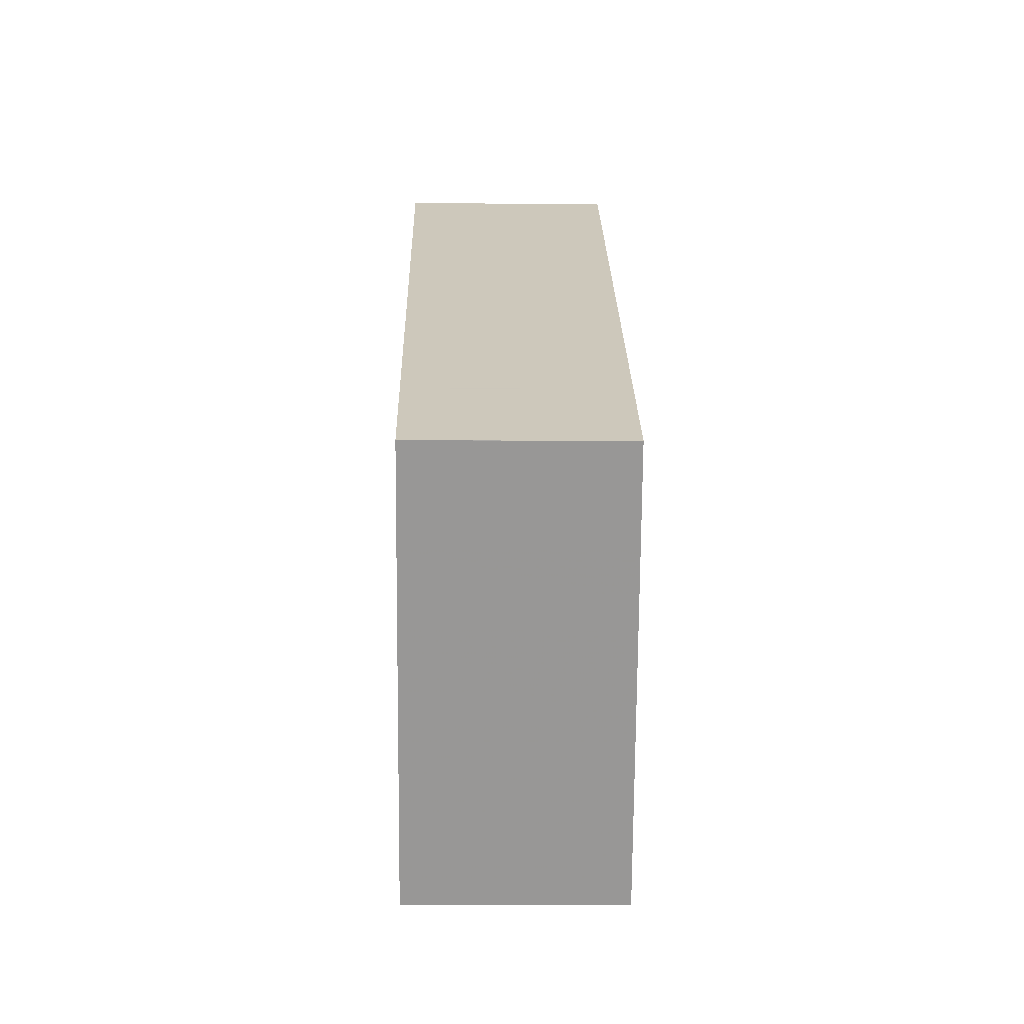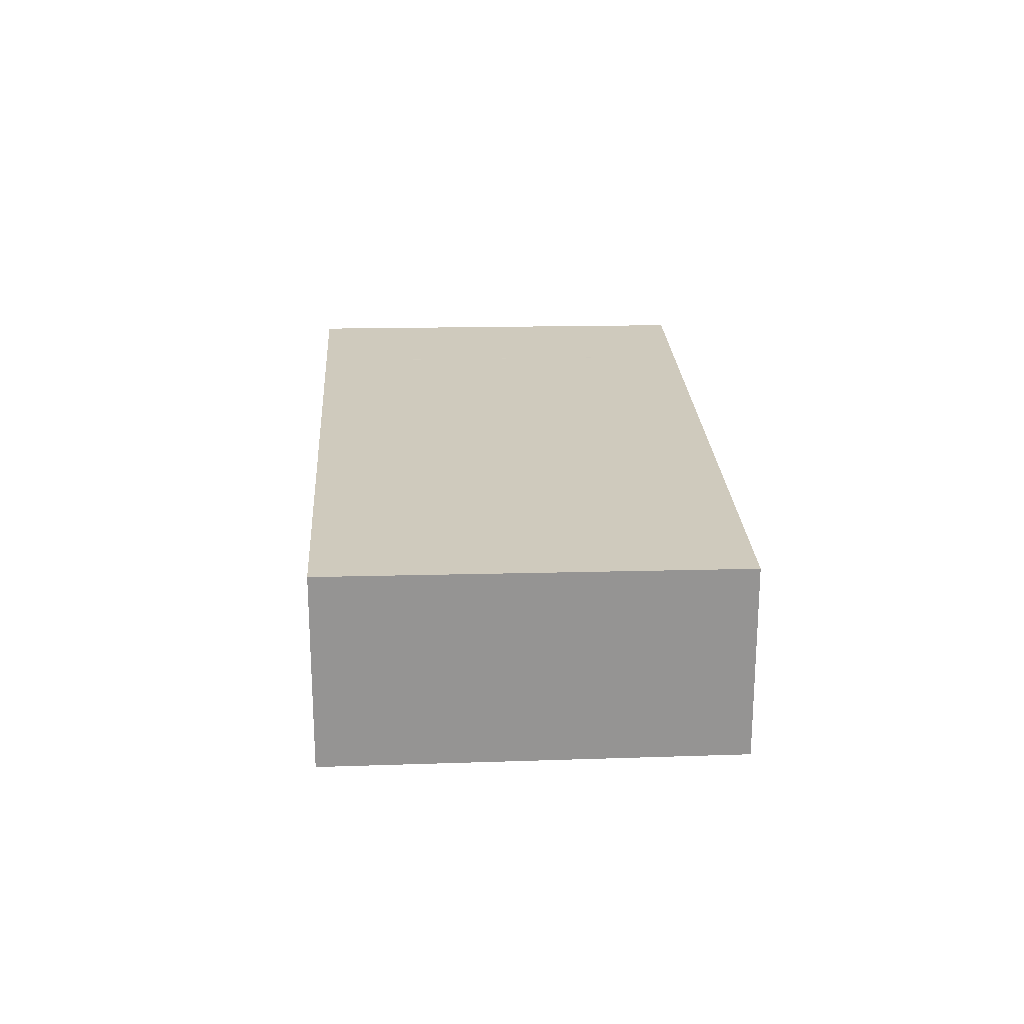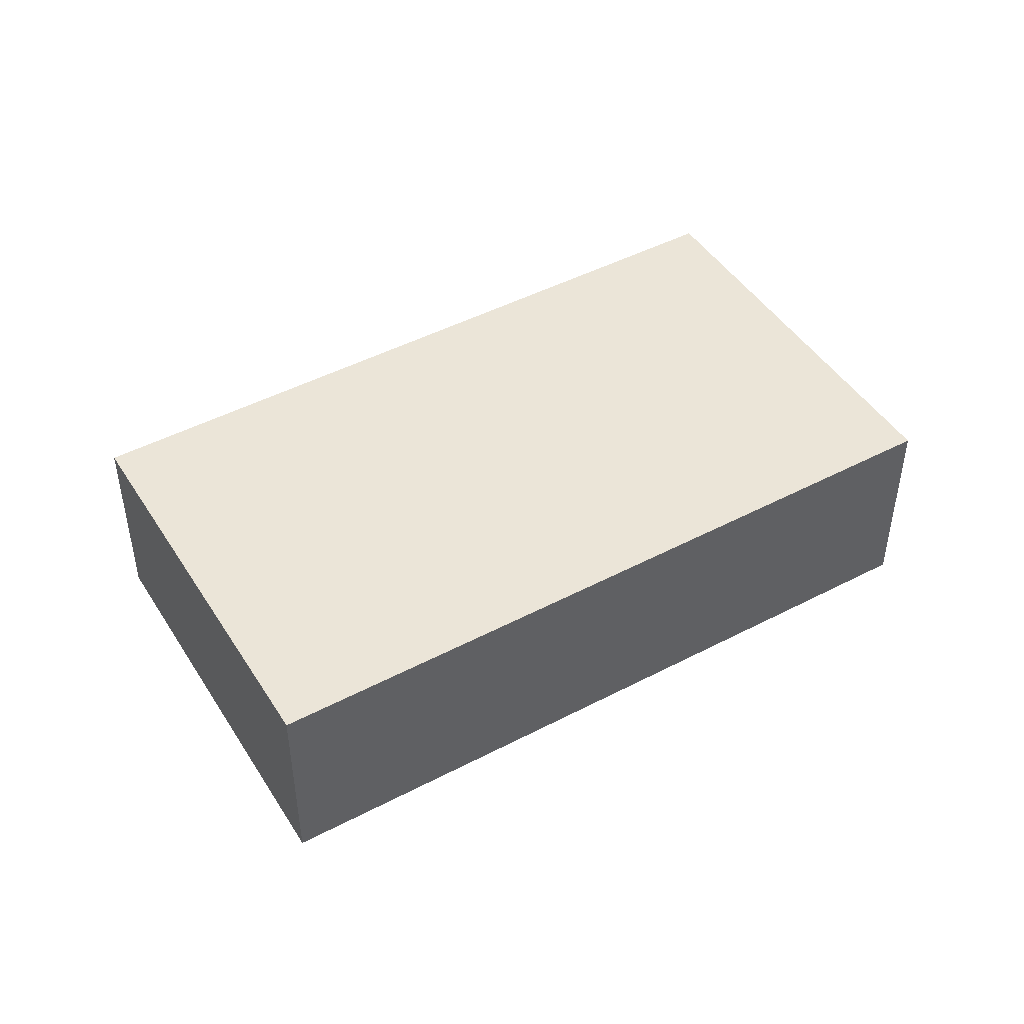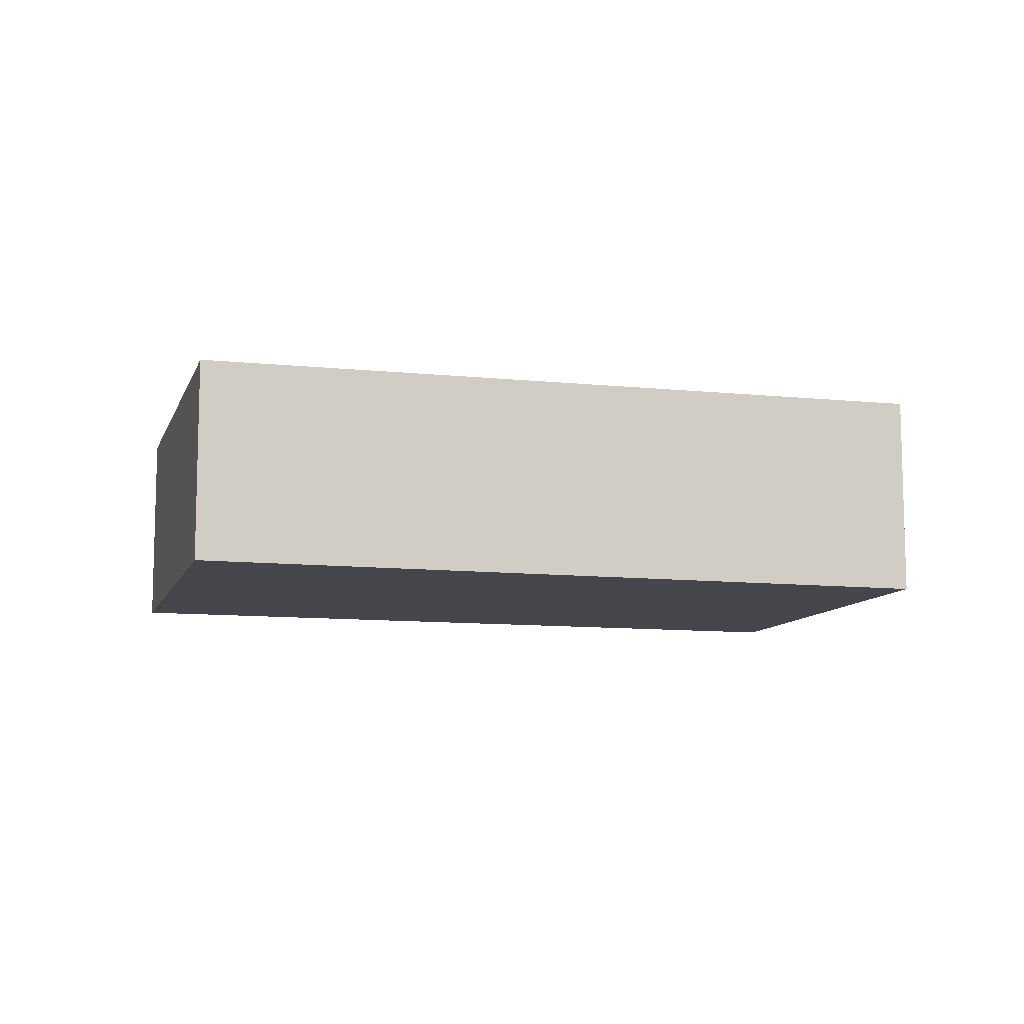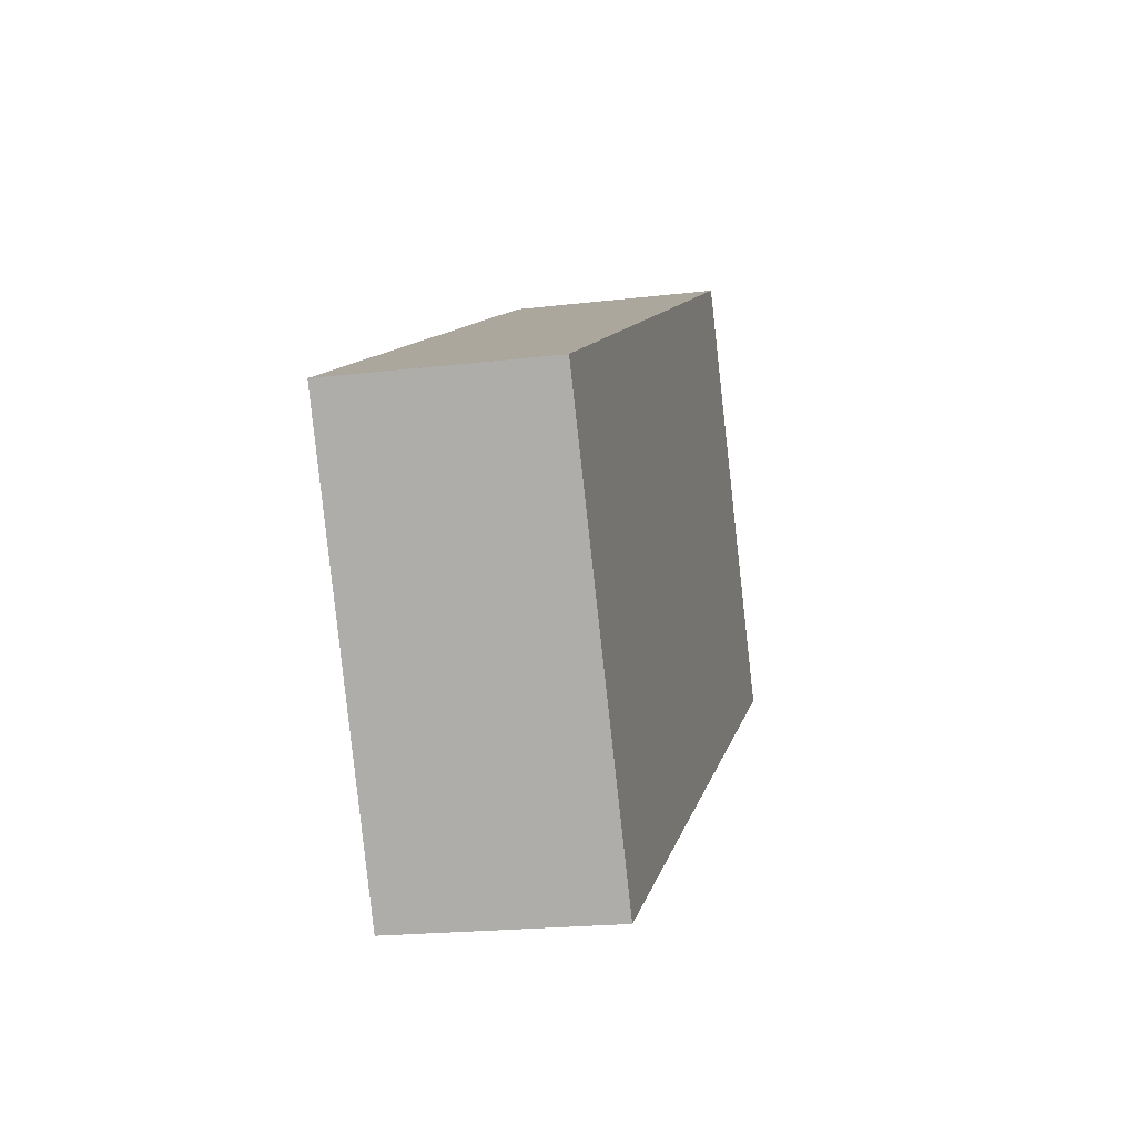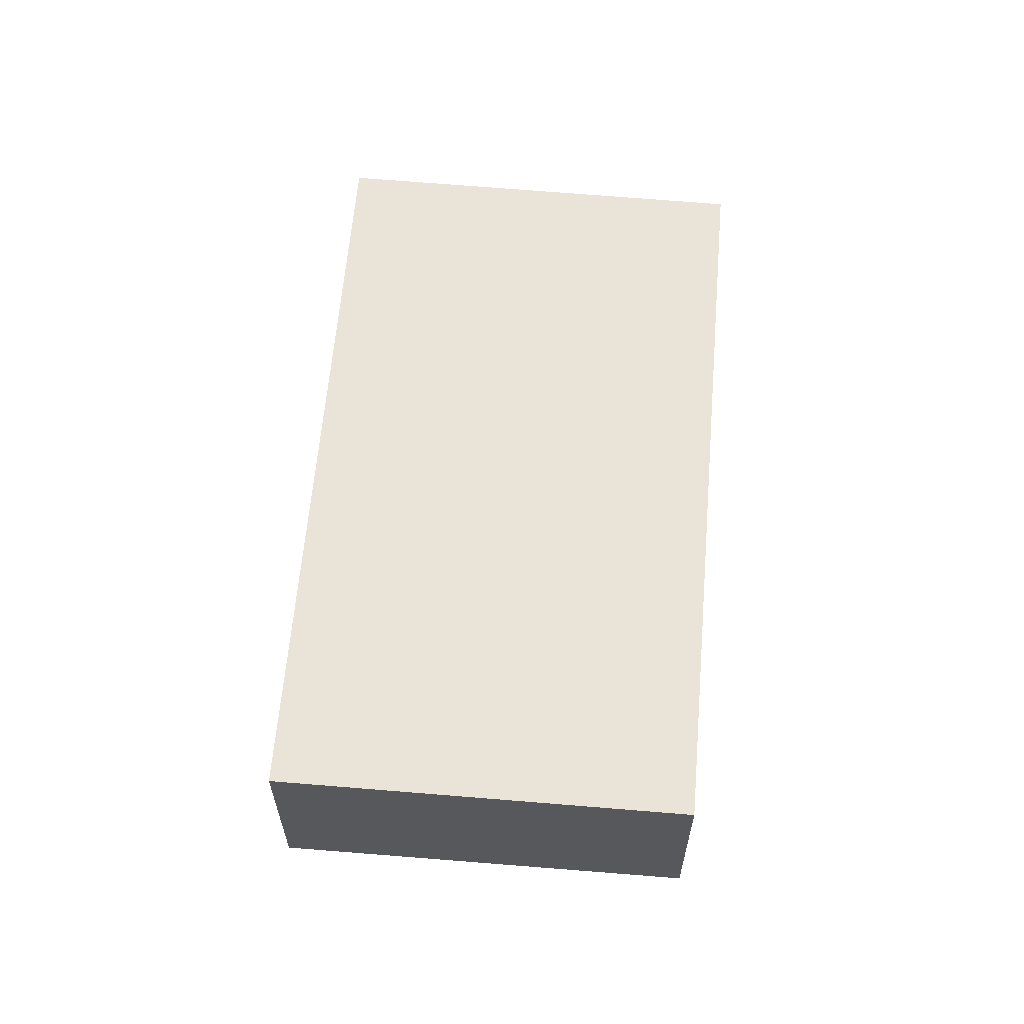
<metadata>
{"format":"obj","ext":"obj","renderer":"f3d","projection":"perspective","resolution":1024,"background":"white","views":[{"elev":-7.5,"azim":-91.2,"up":"+Y"},{"elev":23.2,"azim":116.3,"up":"+Z"},{"elev":46.5,"azim":-1.2,"up":"+Z"},{"elev":-10.0,"azim":13.8,"up":"+Z"},{"elev":-20.3,"azim":-77.7,"up":"+Y"},{"elev":61.6,"azim":124.3,"up":"+Z"}]}
</metadata>
<code>
v -2378 -119.4 2.542
v -2376 -124.1 2.577
v -2384 -128.9 2.535
v -2387 -124.2 2.5
v -2379 -126 2.561
v -2382 -121.3 2.526
v -2382 -121.3 2.526
v -2387 -124.2 2.5
v -2378 -119.4 2.542
v -2383 -128.1 2.542
v -2385 -123.4 2.507
v -2385 -123.4 2.507
v -2382 -127.8 2.544
v -2385 -123.1 2.51
v -2385 -123.1 2.51
v -2381 -120.7 2.531
v -2381 -120.7 2.531
v -2378 -125.4 2.566
v -2385 -123.4 2.507
v -2383 -128.2 2.541
v -2385 -123.4 2.507
v -2384 -128.8 2.536
v -2387 -124.1 2.501
v -2387 -124.1 2.501
v -2378 -119.4 2.542
v -2378 -119.4 2.542
v -2376 -124.1 2.577
v -2381 -122.3 2.534
v -2384 -124.1 2.517
v -2380 -121.7 2.539
v -2385 -124.5 2.514
v -2386 -125.1 2.509
v -2385 -124.4 2.515
v -2378 -120.5 2.55
v -2378 -120.5 2.55
v -2386 -125.2 2.508
v -2384 -124.6 2.521
v -2381 -122.8 2.537
v -2380 -122.2 2.542
v -2386 -125.6 2.513
v -2385 -125 2.518
v -2384 -124.9 2.519
v -2378 -121 2.554
v -2377 -121 2.554
v -2386 -125.7 2.512
v -2380 -120.4 2.534
v -2380 -120.4 2.534
v -2379 -121.4 2.541
v -2379 -121.9 2.545
v -2377 -125.1 2.568
v -2381 -123.1 2.54
v -2384 -124.9 2.523
v -2380 -122.5 2.545
v -2384 -125.3 2.52
v -2385 -125.9 2.515
v -2384 -125.2 2.521
v -2377 -121.3 2.556
v -2377 -121.3 2.556
v -2386 -126 2.514
v -2379 -122.2 2.547
v -2383 -122 2.52
v -2383 -122 2.52
v -2382 -123 2.527
v -2382 -123.5 2.531
v -2382 -123.8 2.533
v -2380 -126.7 2.554
v -2381 -125 2.542
v -2383 -126.1 2.532
v -2379 -123.7 2.553
v -2380 -124.3 2.548
v -2384 -126.5 2.529
v -2385 -127.1 2.524
v -2384 -126.4 2.53
v -2377 -122.5 2.565
v -2377 -122.5 2.565
v -2385 -127.2 2.523
v -2378 -123.4 2.556
v -2383 -121.8 2.521
v -2383 -121.8 2.521
v -2382 -122.8 2.529
v -2382 -123.6 2.535
v -2382 -123.4 2.533
v -2381 -124.8 2.544
v -2380 -126.5 2.556
v -2385 -123.4 2.507
v -2385 -124.4 2.515
v -2385 -123.4 2.507
v -2384 -124.9 2.519
v -2384 -125.2 2.521
v -2384 -125.3 2.521
v -2384 -126.4 2.53
v -2383 -128.1 2.542
v -2380 -126.6 2.554
v -2382 -127.7 2.544
v -2378 -125.4 2.565
v -2379 -125.9 2.56
v -2383 -128.1 2.541
v -2384 -128.7 2.535
v -2383 -128 2.541
v -2376 -124.1 2.577
v -2376 -124.1 2.577
v -2383 -128 2.541
v -2384 -128.8 2.534
v -2377 -125 2.568
v -2380 -126.4 2.555
v -2378 -119.4 2.542
v -2378 -119.4 2.542
v -2378 -119.4 0
v -2378 -119.4 -4.441e-16
v -2376 -124.1 2.577
v -2376 -124.1 2.577
v -2376 -124.1 0
v -2376 -124.1 0
v -2384 -128.8 2.534
v -2384 -128.9 2.535
v -2384 -128.9 0
v -2384 -128.8 0
v -2387 -124.1 2.501
v -2387 -124.2 2.5
v -2387 -124.2 0
v -2387 -124.1 0
v -2380 -126.5 2.556
v -2379 -126 2.561
v -2379 -126 0
v -2380 -126.5 0
v -2381 -120.7 2.531
v -2382 -121.3 2.526
v -2382 -121.3 -4.441e-16
v -2381 -120.7 -4.441e-16
v -2387 -124.2 2.5
v -2387 -124.2 2.5
v -2387 -124.2 -4.441e-16
v -2387 -124.2 0
v -2378 -120.5 2.55
v -2378 -119.4 2.542
v -2378 -119.4 -4.441e-16
v -2378 -120.5 -4.441e-16
v -2383 -128.1 2.542
v -2383 -128.1 2.542
v -2383 -128.1 4.441e-16
v -2383 -128.1 -4.441e-16
v -2385 -123.4 2.507
v -2385 -123.4 2.507
v -2385 -123.4 0
v -2385 -123.4 4.441e-16
v -2383 -128.1 2.542
v -2382 -127.8 2.544
v -2382 -127.8 0
v -2383 -128.1 4.441e-16
v -2383 -122 2.52
v -2385 -123.1 2.51
v -2385 -123.1 0
v -2383 -122 0
v -2380 -120.4 2.534
v -2381 -120.7 2.531
v -2381 -120.7 -4.441e-16
v -2380 -120.4 0
v -2379 -126 2.561
v -2378 -125.4 2.566
v -2378 -125.4 0
v -2379 -126 0
v -2384 -128.8 2.536
v -2383 -128.2 2.541
v -2383 -128.2 0
v -2384 -128.8 0
v -2385 -123.4 2.507
v -2385 -123.4 2.507
v -2385 -123.4 0
v -2385 -123.4 0
v -2384 -128.9 2.535
v -2384 -128.8 2.536
v -2384 -128.8 0
v -2384 -128.9 0
v -2385 -123.4 2.507
v -2387 -124.1 2.501
v -2387 -124.1 0
v -2385 -123.4 0
v -2378 -119.4 2.542
v -2378 -119.4 2.542
v -2378 -119.4 -4.441e-16
v -2378 -119.4 0
v -2377 -125.1 2.568
v -2376 -124.1 2.577
v -2376 -124.1 0
v -2377 -125.1 0
v -2377 -121 2.554
v -2378 -120.5 2.55
v -2378 -120.5 -4.441e-16
v -2377 -121 -4.441e-16
v -2387 -124.2 2.5
v -2386 -125.2 2.508
v -2386 -125.2 0
v -2387 -124.2 -4.441e-16
v -2377 -121.3 2.556
v -2377 -121 2.554
v -2377 -121 -4.441e-16
v -2377 -121.3 0
v -2386 -125.2 2.508
v -2386 -125.7 2.512
v -2386 -125.7 0
v -2386 -125.2 0
v -2378 -119.4 2.542
v -2380 -120.4 2.534
v -2380 -120.4 0
v -2378 -119.4 -4.441e-16
v -2378 -125.4 2.566
v -2377 -125.1 2.568
v -2377 -125.1 0
v -2378 -125.4 0
v -2377 -122.5 2.565
v -2377 -121.3 2.556
v -2377 -121.3 0
v -2377 -122.5 -4.441e-16
v -2386 -125.7 2.512
v -2386 -126 2.514
v -2386 -126 0
v -2386 -125.7 0
v -2383 -121.8 2.521
v -2383 -122 2.52
v -2383 -122 0
v -2383 -121.8 0
v -2382 -127.8 2.544
v -2380 -126.7 2.554
v -2380 -126.7 4.441e-16
v -2382 -127.8 0
v -2376 -124.1 2.577
v -2377 -122.5 2.565
v -2377 -122.5 -4.441e-16
v -2376 -124.1 0
v -2386 -126 2.514
v -2385 -127.2 2.523
v -2385 -127.2 0
v -2386 -126 0
v -2382 -121.3 2.526
v -2383 -121.8 2.521
v -2383 -121.8 0
v -2382 -121.3 -4.441e-16
v -2380 -126.7 2.554
v -2380 -126.5 2.556
v -2380 -126.5 0
v -2380 -126.7 4.441e-16
v -2385 -123.1 2.51
v -2385 -123.4 2.507
v -2385 -123.4 4.441e-16
v -2385 -123.1 0
v -2383 -128.2 2.541
v -2383 -128.1 2.542
v -2383 -128.1 -4.441e-16
v -2383 -128.2 0
v -2376 -124.1 2.577
v -2376 -124.1 2.577
v -2376 -124.1 0
v -2376 -124.1 0
v -2385 -127.2 2.523
v -2384 -128.8 2.534
v -2384 -128.8 0
v -2385 -127.2 0
v -2378 -119.4 0
v -2376 -124.1 0
v -2384 -128.9 0
v -2387 -124.2 0
f 17 7 6 16
f 62 14 15 61
f 63 29 14 62
f 28 7 17 30
f 32 23 19 31
f 24 21 19 23
f 86 33 11 85
f 85 11 12 87
f 26 1 9 25
f 35 25 9 34
f 31 19 11 33
f 21 12 11 19
f 36 8 23 32
f 23 8 4 24
f 47 17 16 46
f 48 30 17 47
f 65 52 37 64
f 51 38 39 53
f 55 40 41 54
f 89 56 42 88
f 58 43 44 57
f 54 41 42 56
f 59 45 40 55
f 53 39 49 60
f 64 37 29 63
f 38 28 30 39
f 40 32 31 41
f 88 42 33 86
f 43 35 34 44
f 41 31 33 42
f 45 36 32 40
f 49 39 30 48
f 46 26 25 47
f 47 25 35 48
f 60 49 43 58
f 48 35 43 49
f 68 52 65 67
f 70 51 53 69
f 72 55 54 71
f 90 56 89
f 75 58 57 74
f 91 71 54 56 90
f 76 59 55 72
f 69 53 60 77
f 77 60 58 75
f 79 6 7 78
f 78 7 28 80
f 82 38 51 81
f 80 28 38 82
f 81 51 70 83
f 94 68 67 93
f 96 70 69 95
f 98 72 71 97
f 99 73 68 94
f 101 75 74 100
f 97 71 91 102
f 103 76 72 98
f 95 69 77 104
f 104 77 75 101
f 105 83 70 96
f 78 62 61 79
f 80 63 62 78
f 81 65 64 82
f 82 64 63 80
f 83 67 65 81
f 93 67 83 105
f 85 14 29 86
f 87 15 14 85
f 88 37 52 89
f 86 29 37 88
f 89 52 68 73 90
f 90 73 91
f 102 91 73 99
f 93 66 13 94
f 95 18 5 96
f 97 20 22 98
f 94 13 10 99
f 100 2 27 101
f 102 92 20 97
f 98 22 3 103
f 104 50 18 95
f 101 27 50 104
f 96 5 84 105
f 105 84 66 93
f 99 10 92 102
f 107 108 109 106
f 111 112 113 110
f 115 116 117 114
f 119 120 121 118
f 123 124 125 122
f 127 128 129 126
f 131 132 133 130
f 135 136 137 134
f 139 140 141 138
f 143 144 145 142
f 147 148 149 146
f 151 152 153 150
f 155 156 157 154
f 159 160 161 158
f 163 164 165 162
f 167 168 169 166
f 171 172 173 170
f 175 176 177 174
f 179 180 181 178
f 183 184 185 182
f 187 188 189 186
f 191 192 193 190
f 195 196 197 194
f 199 200 201 198
f 203 204 205 202
f 207 208 209 206
f 211 212 213 210
f 215 216 217 214
f 219 220 221 218
f 223 224 225 222
f 227 228 229 226
f 231 232 233 230
f 235 236 237 234
f 239 240 241 238
f 243 244 245 242
f 247 248 249 246
f 251 252 253 250
f 255 256 257 254
f 259 260 261 258

</code>
